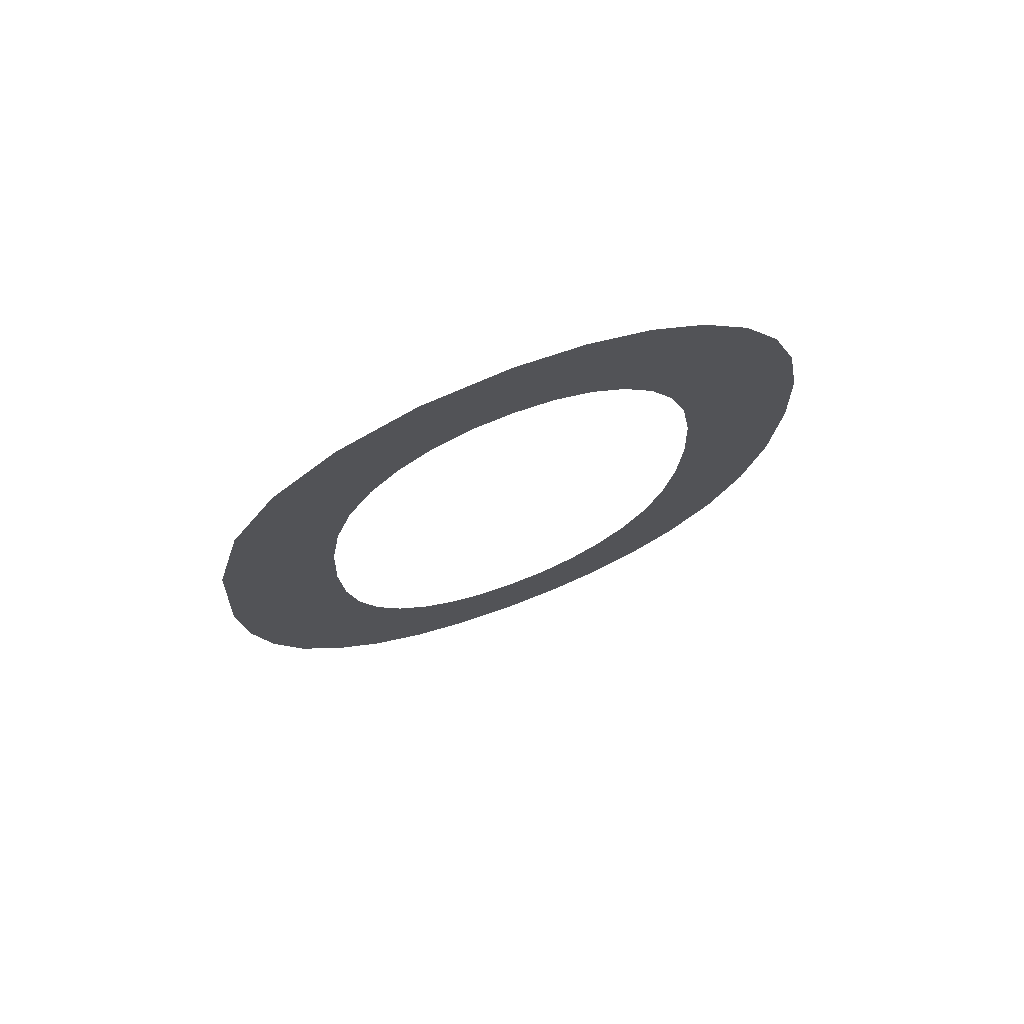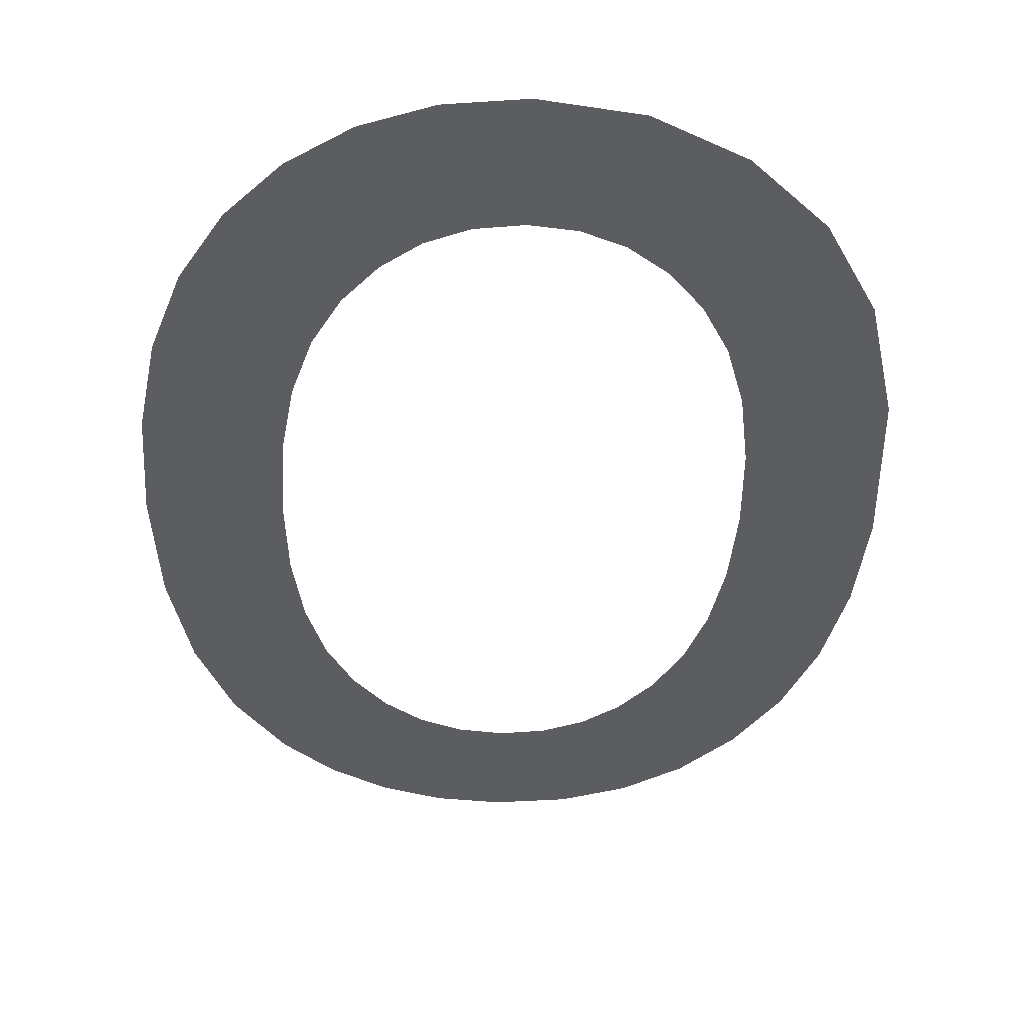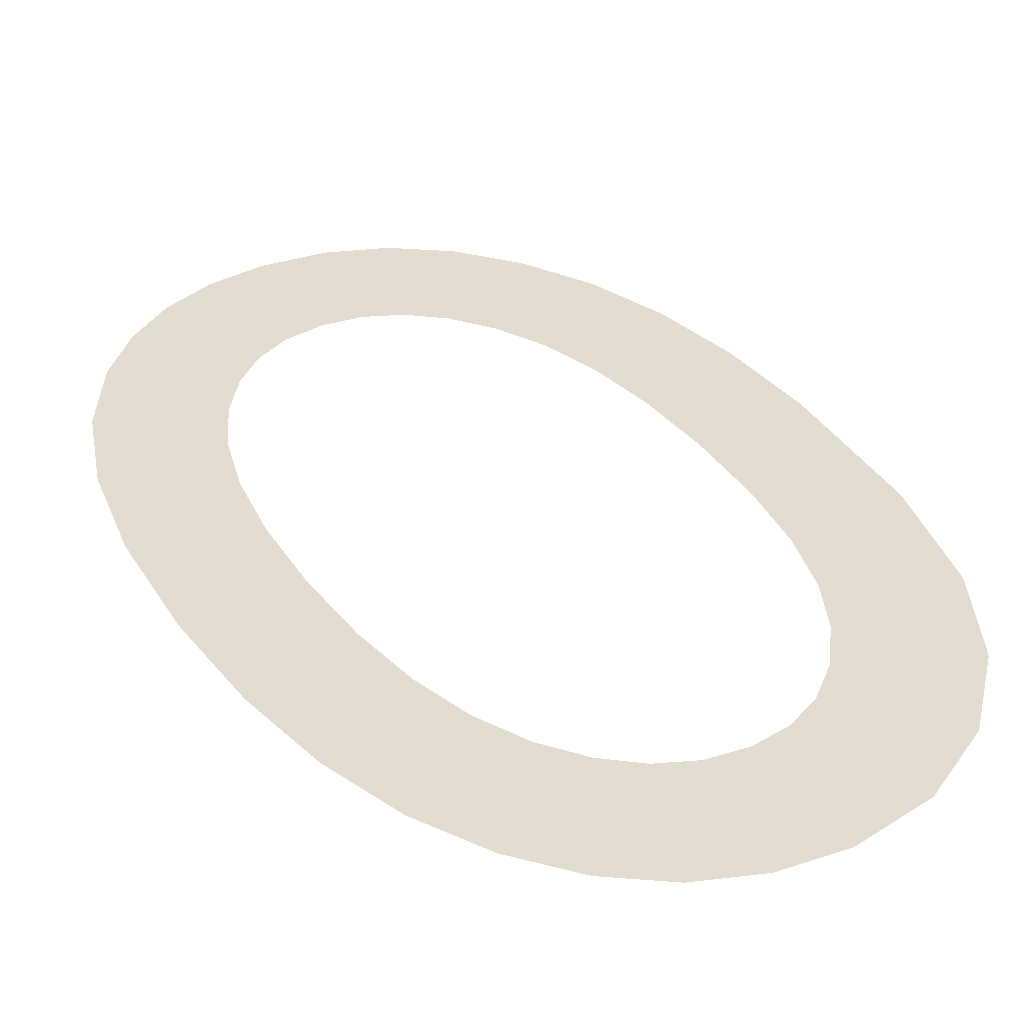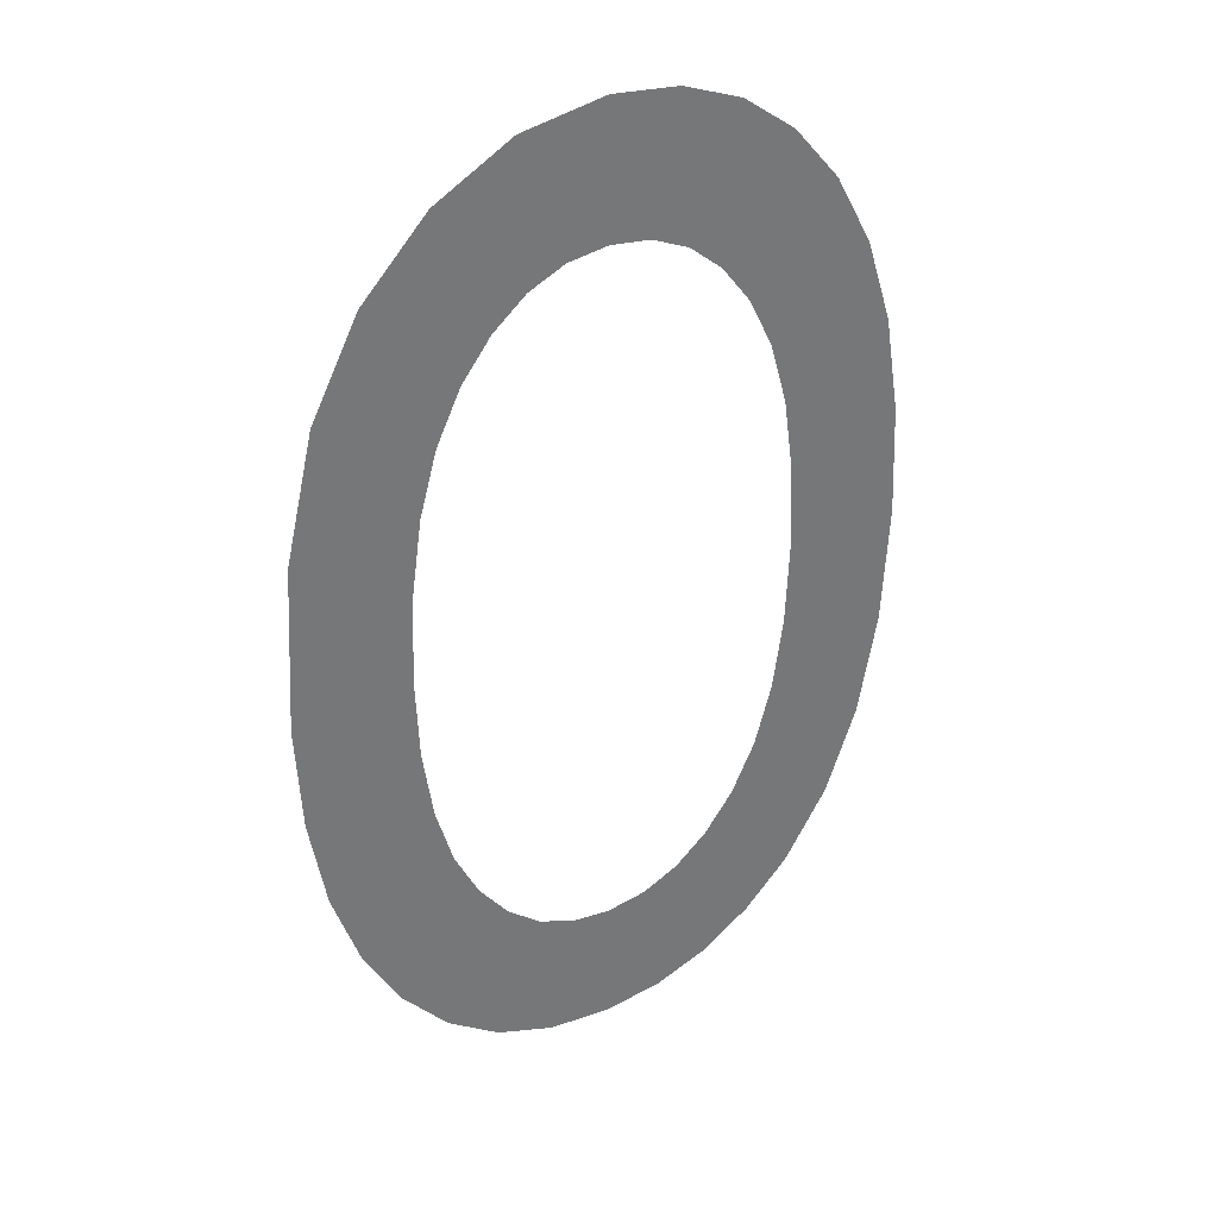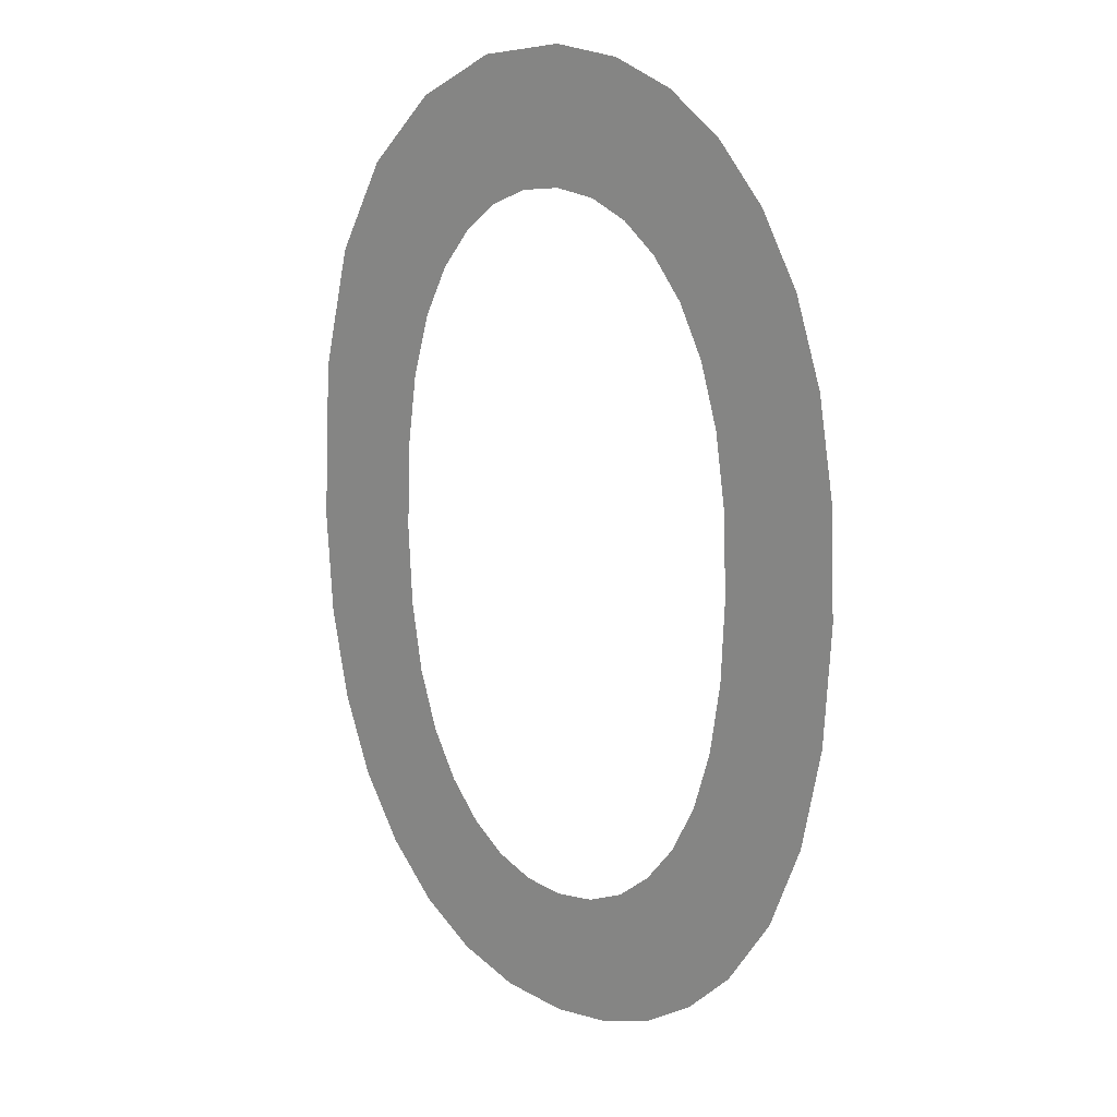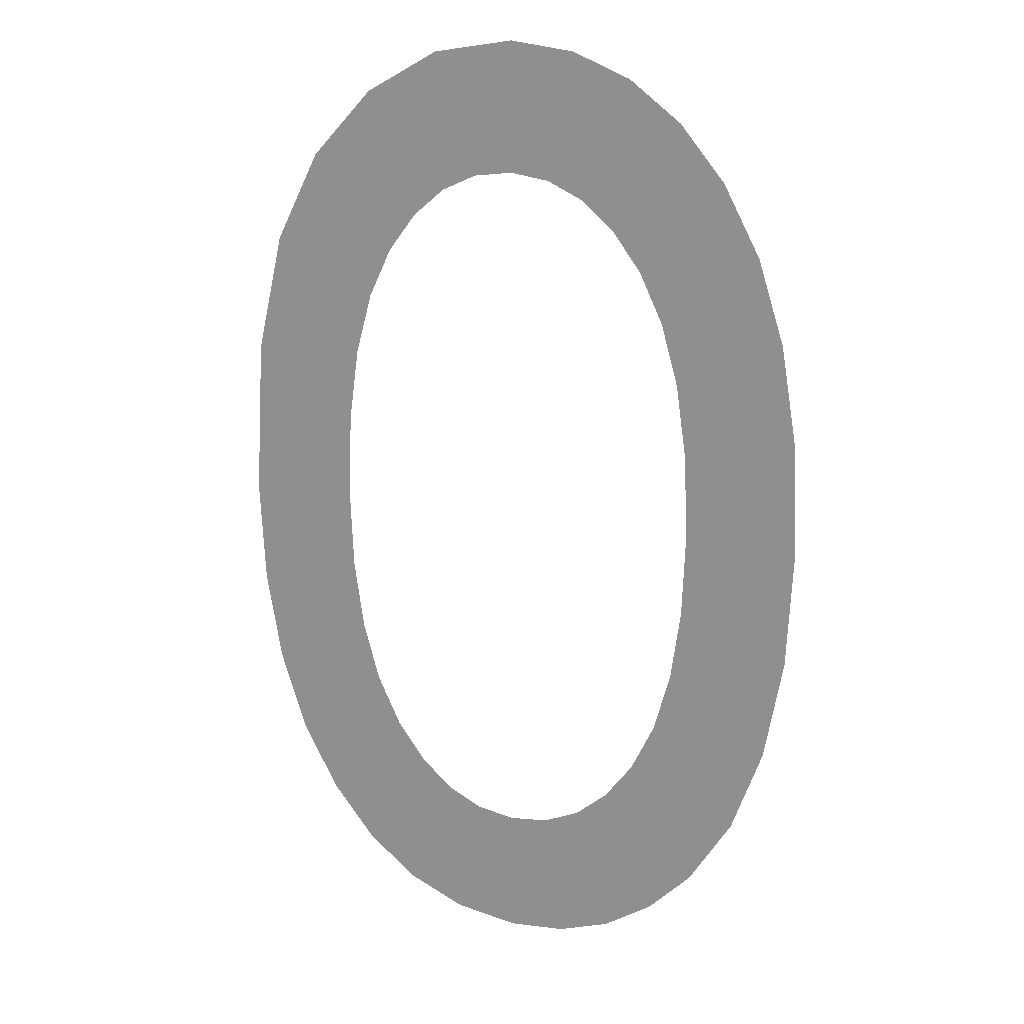
<metadata>
{"format":"obj","ext":"obj","renderer":"f3d","projection":"perspective","resolution":1024,"background":"white","views":[{"elev":75.6,"azim":159.5,"up":"+Z"},{"elev":-36.5,"azim":-1.7,"up":"+Y"},{"elev":35.4,"azim":-30.4,"up":"+Y"},{"elev":34.9,"azim":148.7,"up":"+Z"},{"elev":17.6,"azim":-141.4,"up":"+Z"},{"elev":18.1,"azim":-155.0,"up":"+Z"}]}
</metadata>
<code>
o mesh138/mesh138-geometry#mesh138-geometry
v 0.3191 -0.1681 0.0697
v 0.3192 -0.1681 0.07212
v 0.3192 -0.1681 0.07279
v 0.3195 -0.1681 0.06933
v 0.319 -0.1681 0.07571
v 0.3193 -0.1681 0.07153
v 0.3187 -0.1681 0.07027
v 0.3193 -0.1681 0.07616
v 0.3195 -0.1681 0.07104
v 0.3187 -0.1681 0.07515
v 0.3192 -0.1681 0.07347
v 0.3196 -0.1681 0.07063
v 0.3185 -0.1681 0.07097
v 0.3193 -0.1681 0.07406
v 0.3199 -0.1681 0.06907
v 0.3184 -0.1681 0.07448
v 0.3195 -0.1681 0.07455
v 0.3199 -0.1681 0.07032
v 0.3183 -0.1681 0.07182
v 0.3198 -0.1681 0.07647
v 0.3203 -0.1681 0.06891
v 0.3183 -0.1681 0.07369
v 0.3196 -0.1681 0.07496
v 0.3202 -0.1681 0.0701
v 0.3183 -0.1681 0.07279
v 0.3199 -0.1681 0.07527
v 0.3205 -0.1681 0.06996
v 0.3202 -0.1681 0.07666
v 0.3208 -0.1681 0.06886
v 0.3202 -0.1681 0.0755
v 0.3208 -0.1681 0.06992
v 0.3205 -0.1681 0.07563
v 0.3213 -0.1681 0.06892
v 0.3208 -0.1681 0.07673
v 0.3211 -0.1681 0.06996
v 0.3208 -0.1681 0.07568
v 0.3214 -0.1681 0.0701
v 0.3211 -0.1681 0.07563
v 0.3218 -0.1681 0.06911
v 0.3215 -0.1681 0.07661
v 0.3217 -0.1681 0.07032
v 0.3214 -0.1681 0.0755
v 0.3219 -0.1681 0.07064
v 0.3217 -0.1681 0.07527
v 0.3222 -0.1681 0.06943
v 0.3221 -0.1681 0.07626
v 0.3221 -0.1681 0.07104
v 0.3219 -0.1681 0.07495
v 0.3222 -0.1681 0.07152
v 0.3221 -0.1681 0.07455
v 0.3226 -0.1681 0.06988
v 0.3226 -0.1681 0.07571
v 0.3223 -0.1681 0.0721
v 0.3222 -0.1681 0.07404
v 0.3224 -0.1681 0.07275
v 0.3223 -0.1681 0.07344
v 0.3229 -0.1681 0.07043
v 0.323 -0.1681 0.07497
v 0.3231 -0.1681 0.07109
v 0.3232 -0.1681 0.07398
v 0.3232 -0.1681 0.07184
v 0.3233 -0.1681 0.07269
f 1 2 3
f 2 1 4
f 3 2 1
f 4 1 2
f 5 1 3
f 3 1 5
f 2 4 6
f 6 4 2
f 5 7 1
f 1 7 5
f 5 3 8
f 8 3 5
f 6 4 9
f 9 4 6
f 10 7 5
f 5 7 10
f 8 3 11
f 11 3 8
f 9 4 12
f 12 4 9
f 10 13 7
f 7 13 10
f 8 11 14
f 14 11 8
f 12 4 15
f 15 4 12
f 16 13 10
f 10 13 16
f 8 14 17
f 17 14 8
f 12 15 18
f 18 15 12
f 16 19 13
f 13 19 16
f 8 17 20
f 20 17 8
f 18 15 21
f 21 15 18
f 22 19 16
f 16 19 22
f 20 17 23
f 23 17 20
f 18 21 24
f 24 21 18
f 19 22 25
f 25 22 19
f 20 23 26
f 26 23 20
f 24 21 27
f 27 21 24
f 20 26 28
f 28 26 20
f 27 21 29
f 29 21 27
f 28 26 30
f 30 26 28
f 27 29 31
f 31 29 27
f 28 30 32
f 32 30 28
f 31 29 33
f 33 29 31
f 28 32 34
f 34 32 28
f 31 33 35
f 35 33 31
f 34 32 36
f 36 32 34
f 35 33 37
f 37 33 35
f 34 36 38
f 38 36 34
f 37 33 39
f 39 33 37
f 34 38 40
f 40 38 34
f 37 39 41
f 41 39 37
f 40 38 42
f 42 38 40
f 41 39 43
f 43 39 41
f 40 42 44
f 44 42 40
f 43 39 45
f 45 39 43
f 40 44 46
f 46 44 40
f 43 45 47
f 47 45 43
f 46 44 48
f 48 44 46
f 47 45 49
f 49 45 47
f 46 48 50
f 50 48 46
f 49 45 51
f 51 45 49
f 46 50 52
f 52 50 46
f 49 51 53
f 53 51 49
f 52 50 54
f 54 50 52
f 53 51 55
f 55 51 53
f 52 54 56
f 56 54 52
f 52 55 51
f 51 55 52
f 52 56 55
f 55 56 52
f 52 51 57
f 57 51 52
f 52 57 58
f 58 57 52
f 58 57 59
f 59 57 58
f 58 59 60
f 60 59 58
f 60 59 61
f 61 59 60
f 60 61 62
f 62 61 60

</code>
